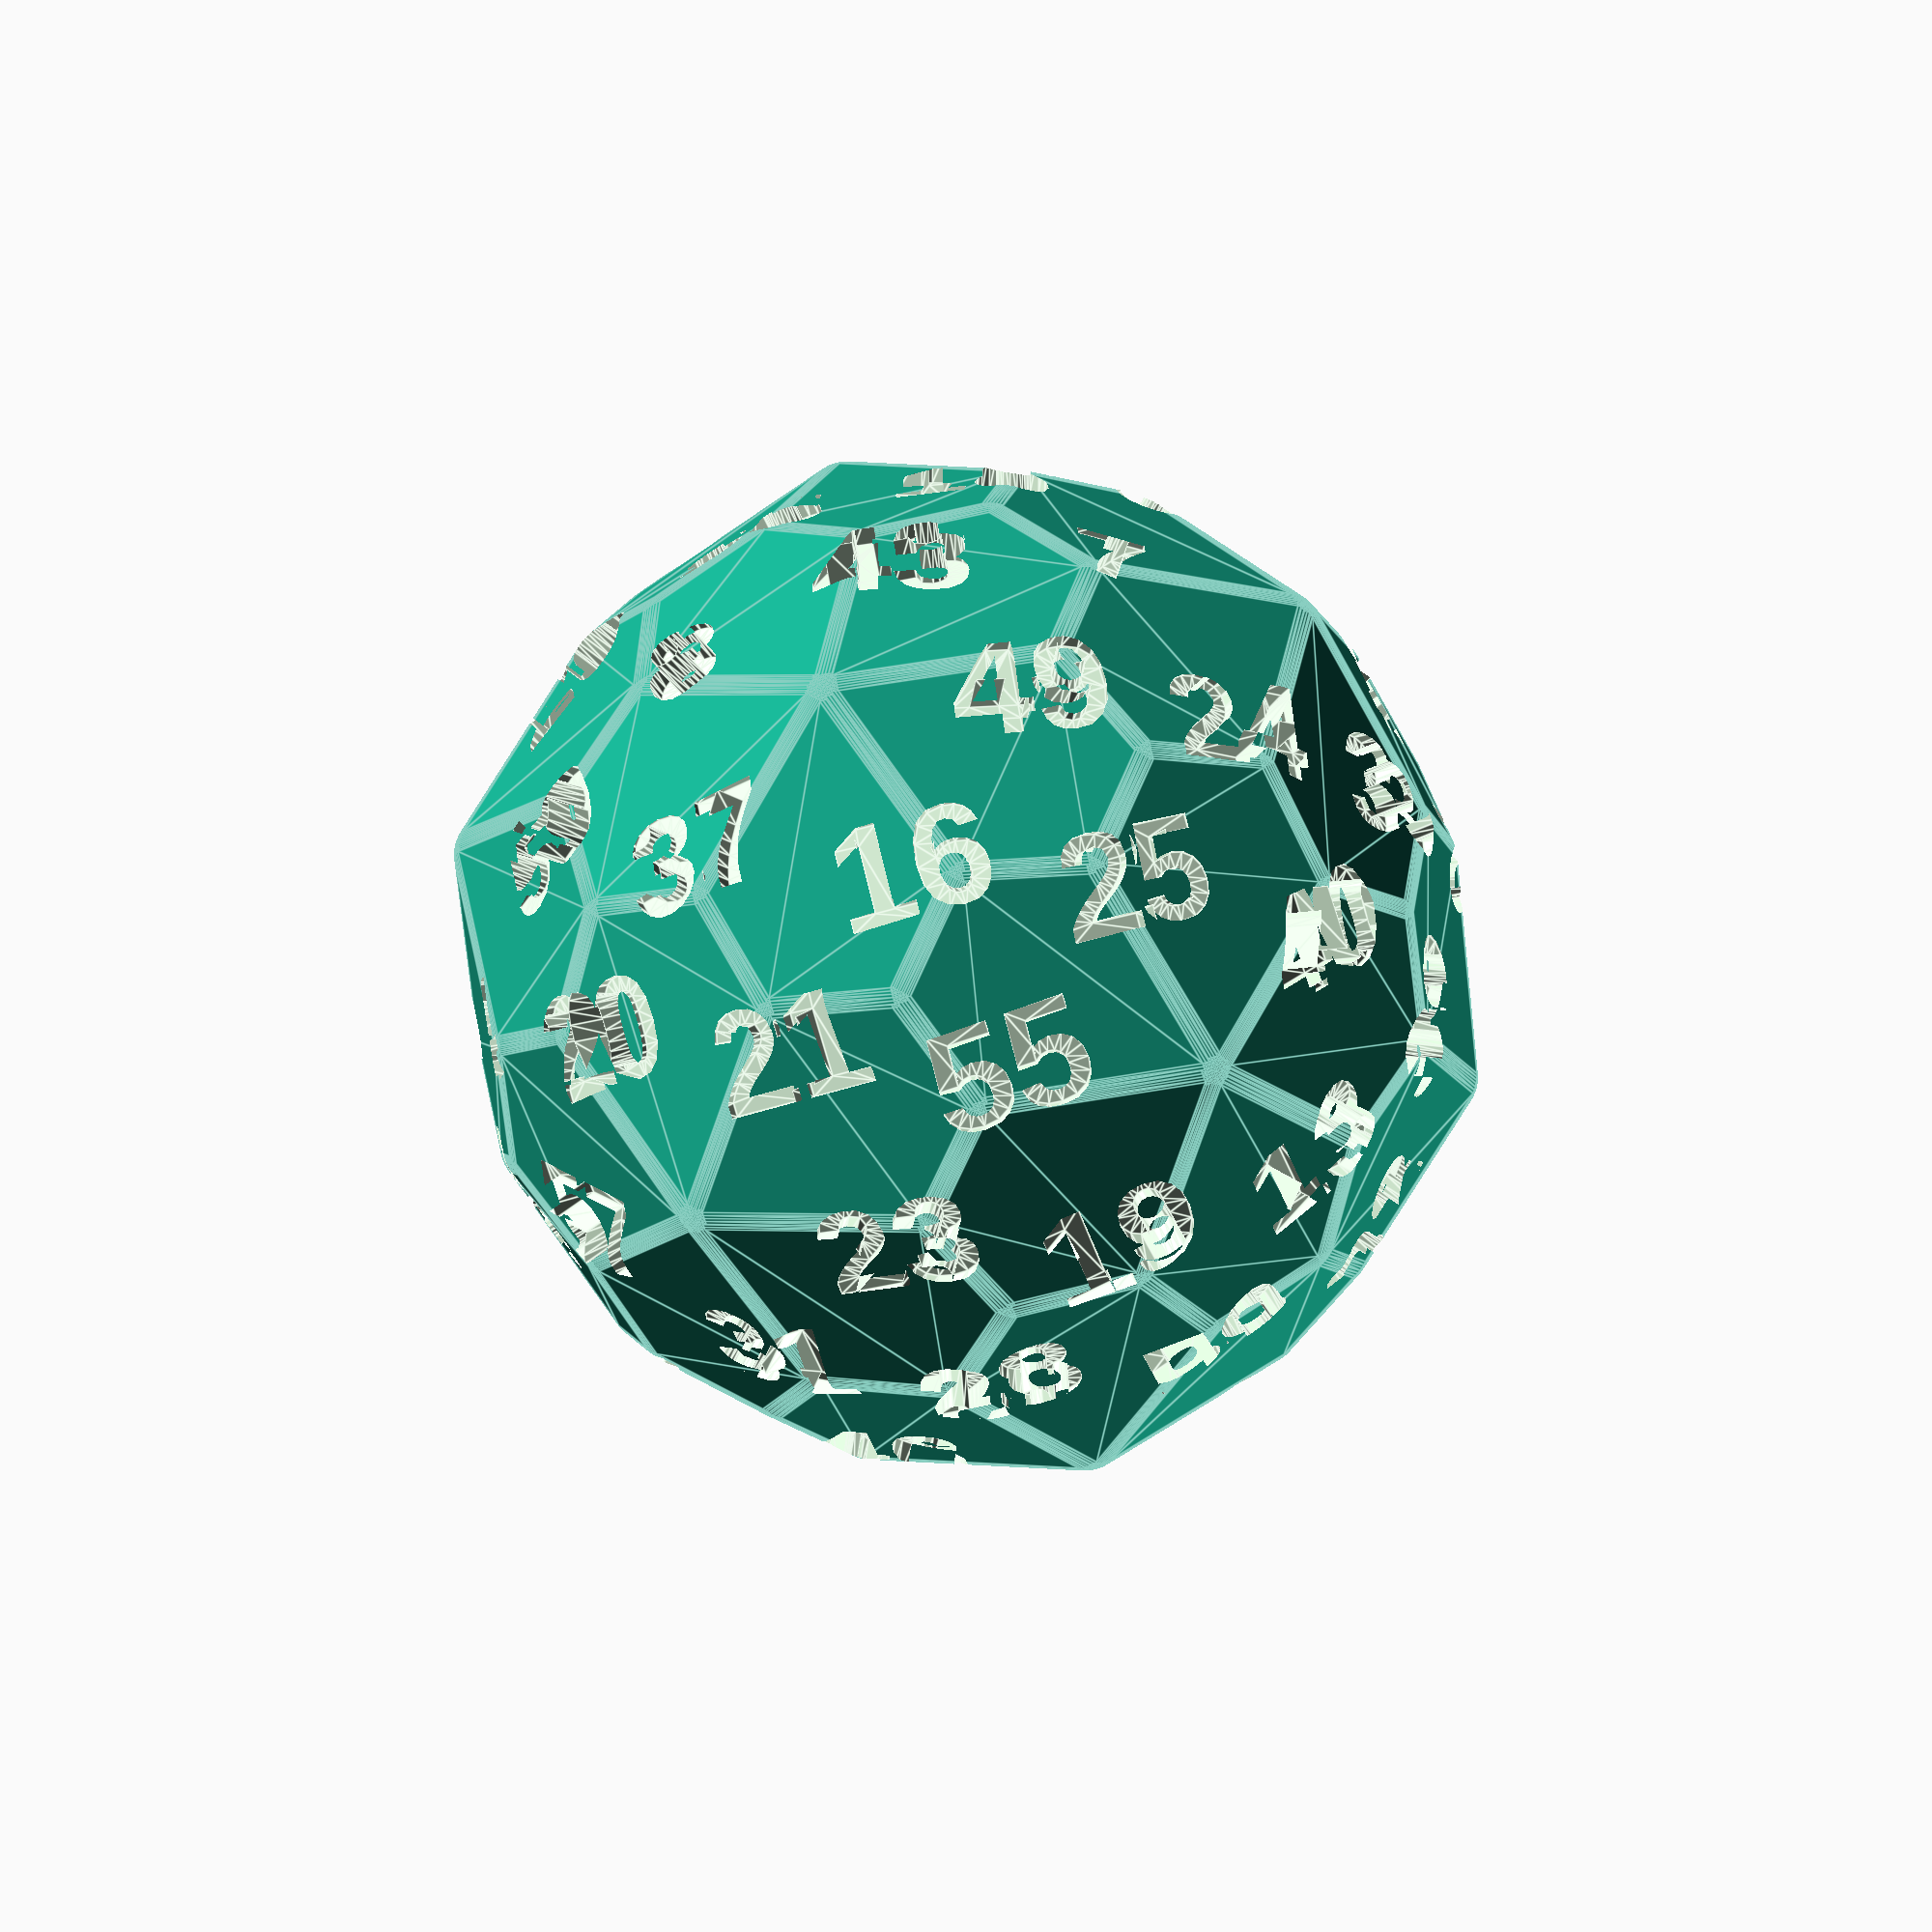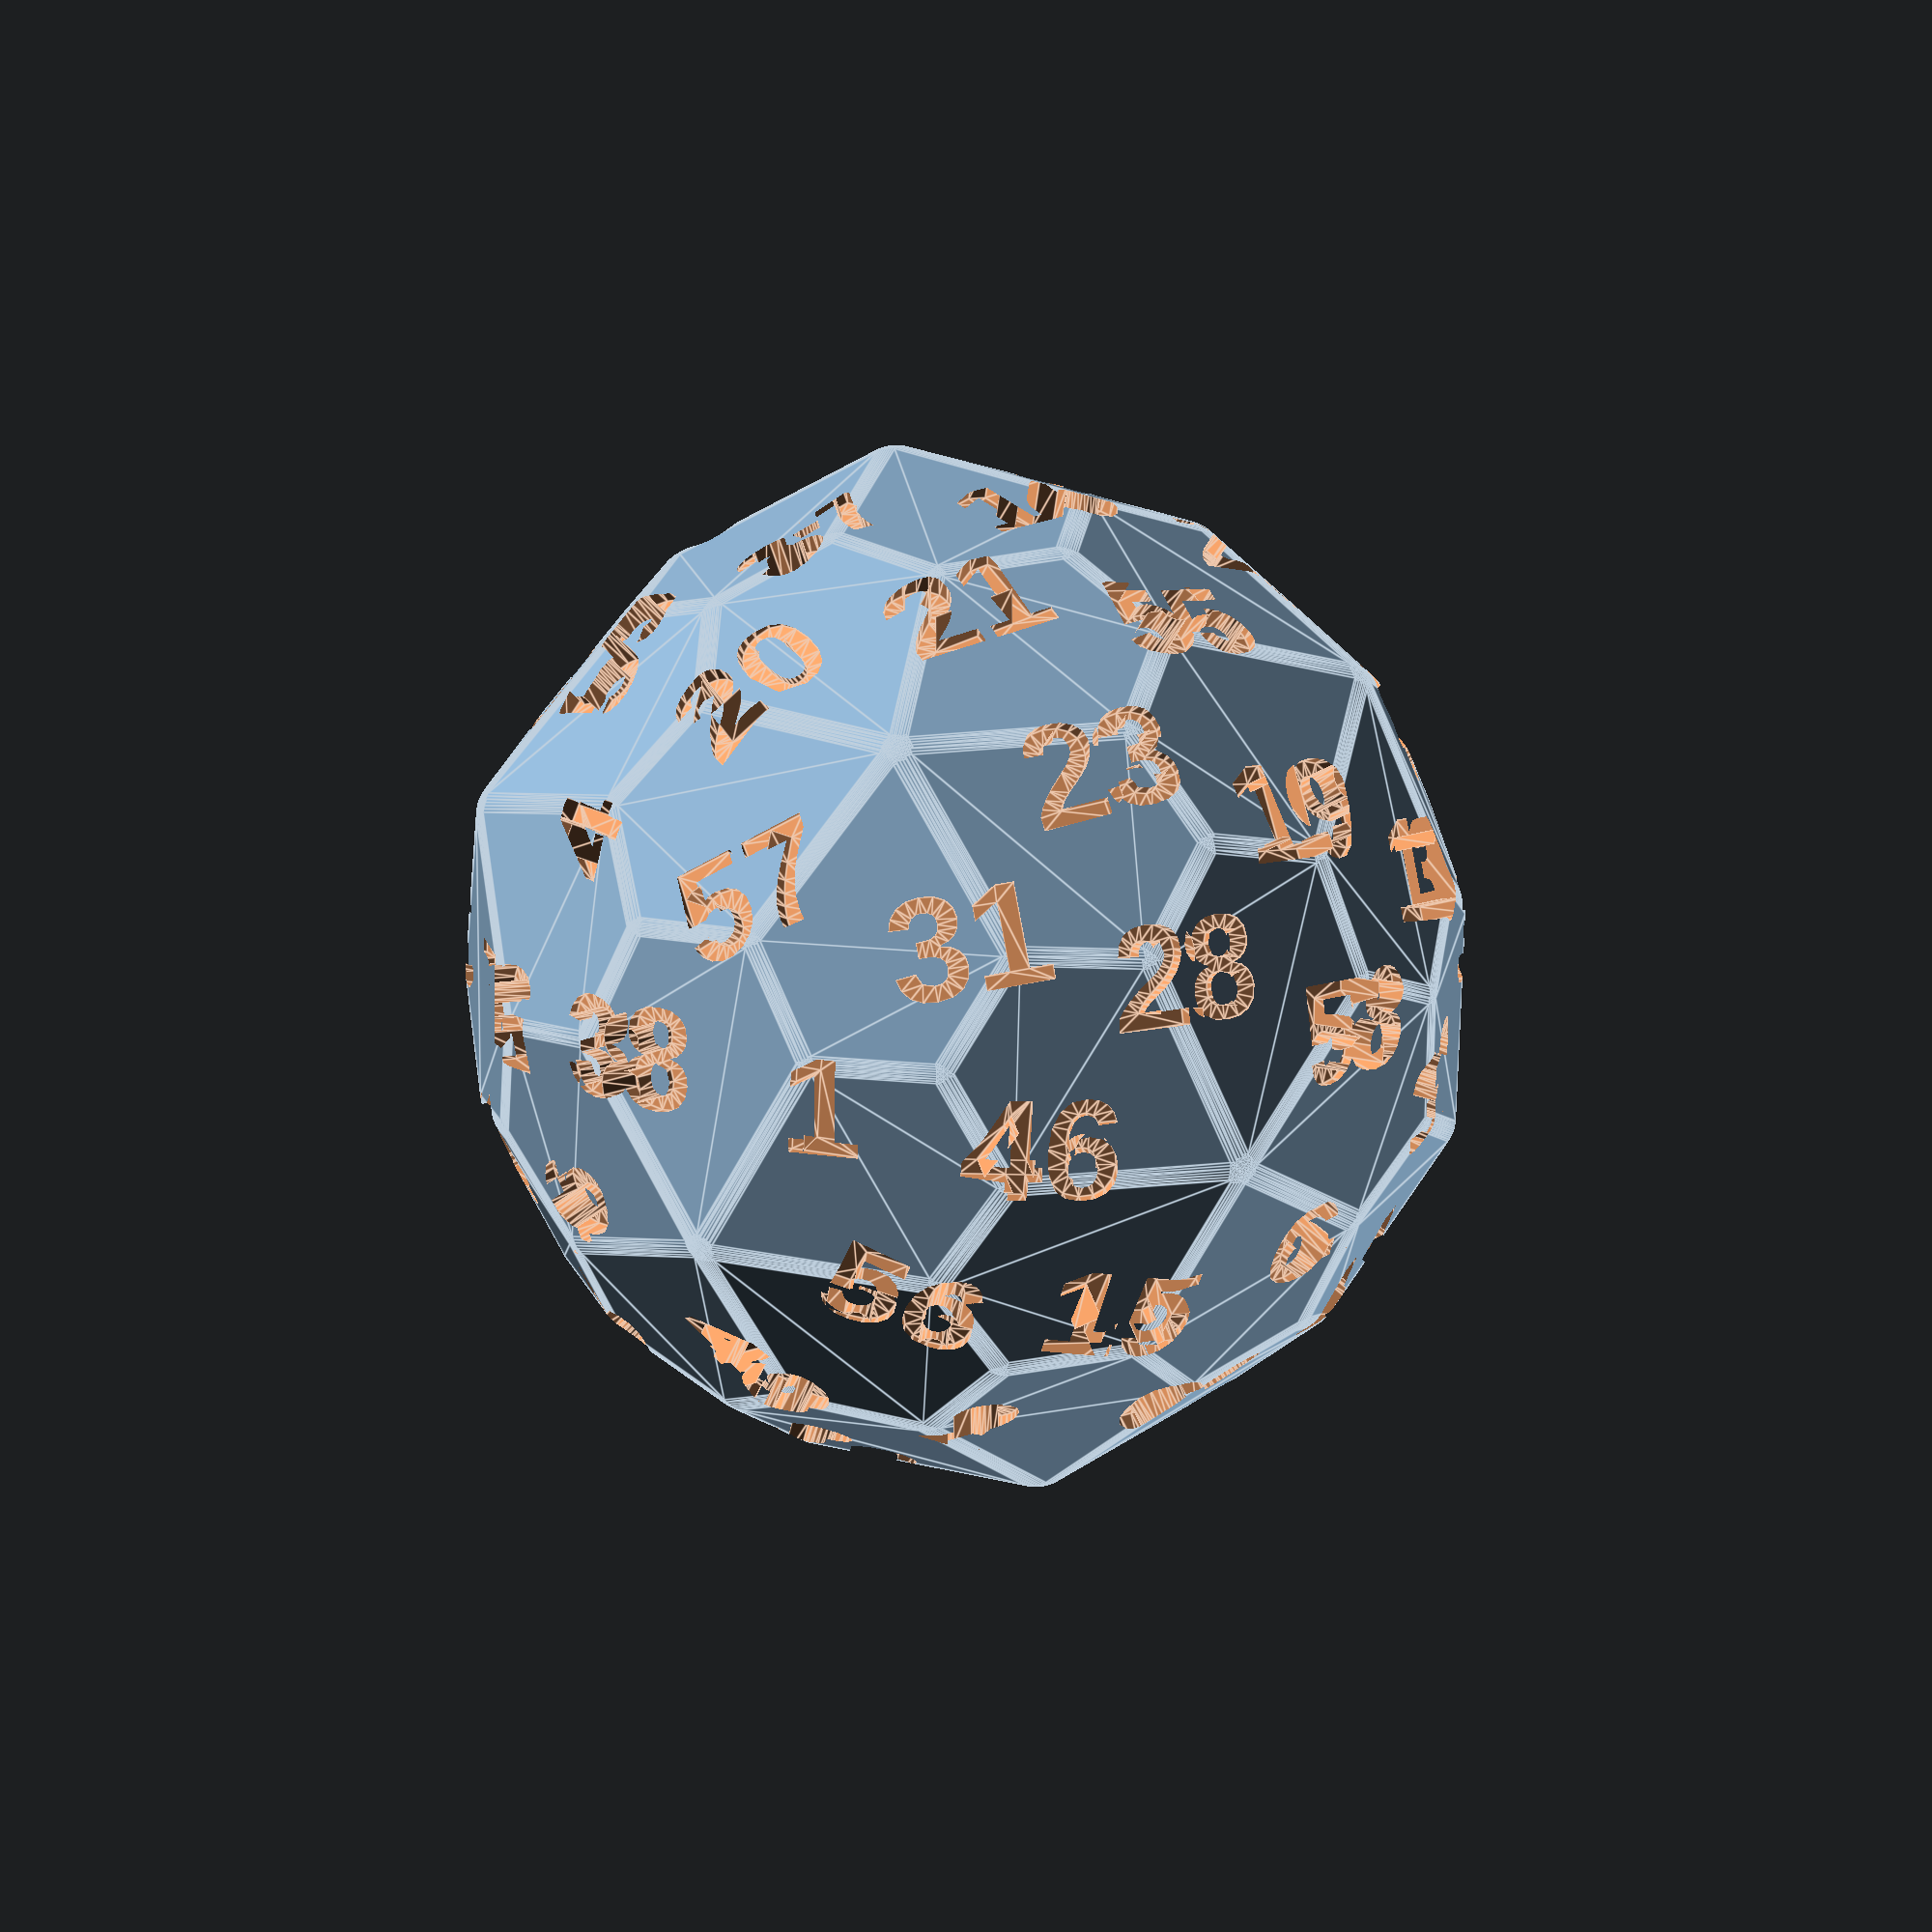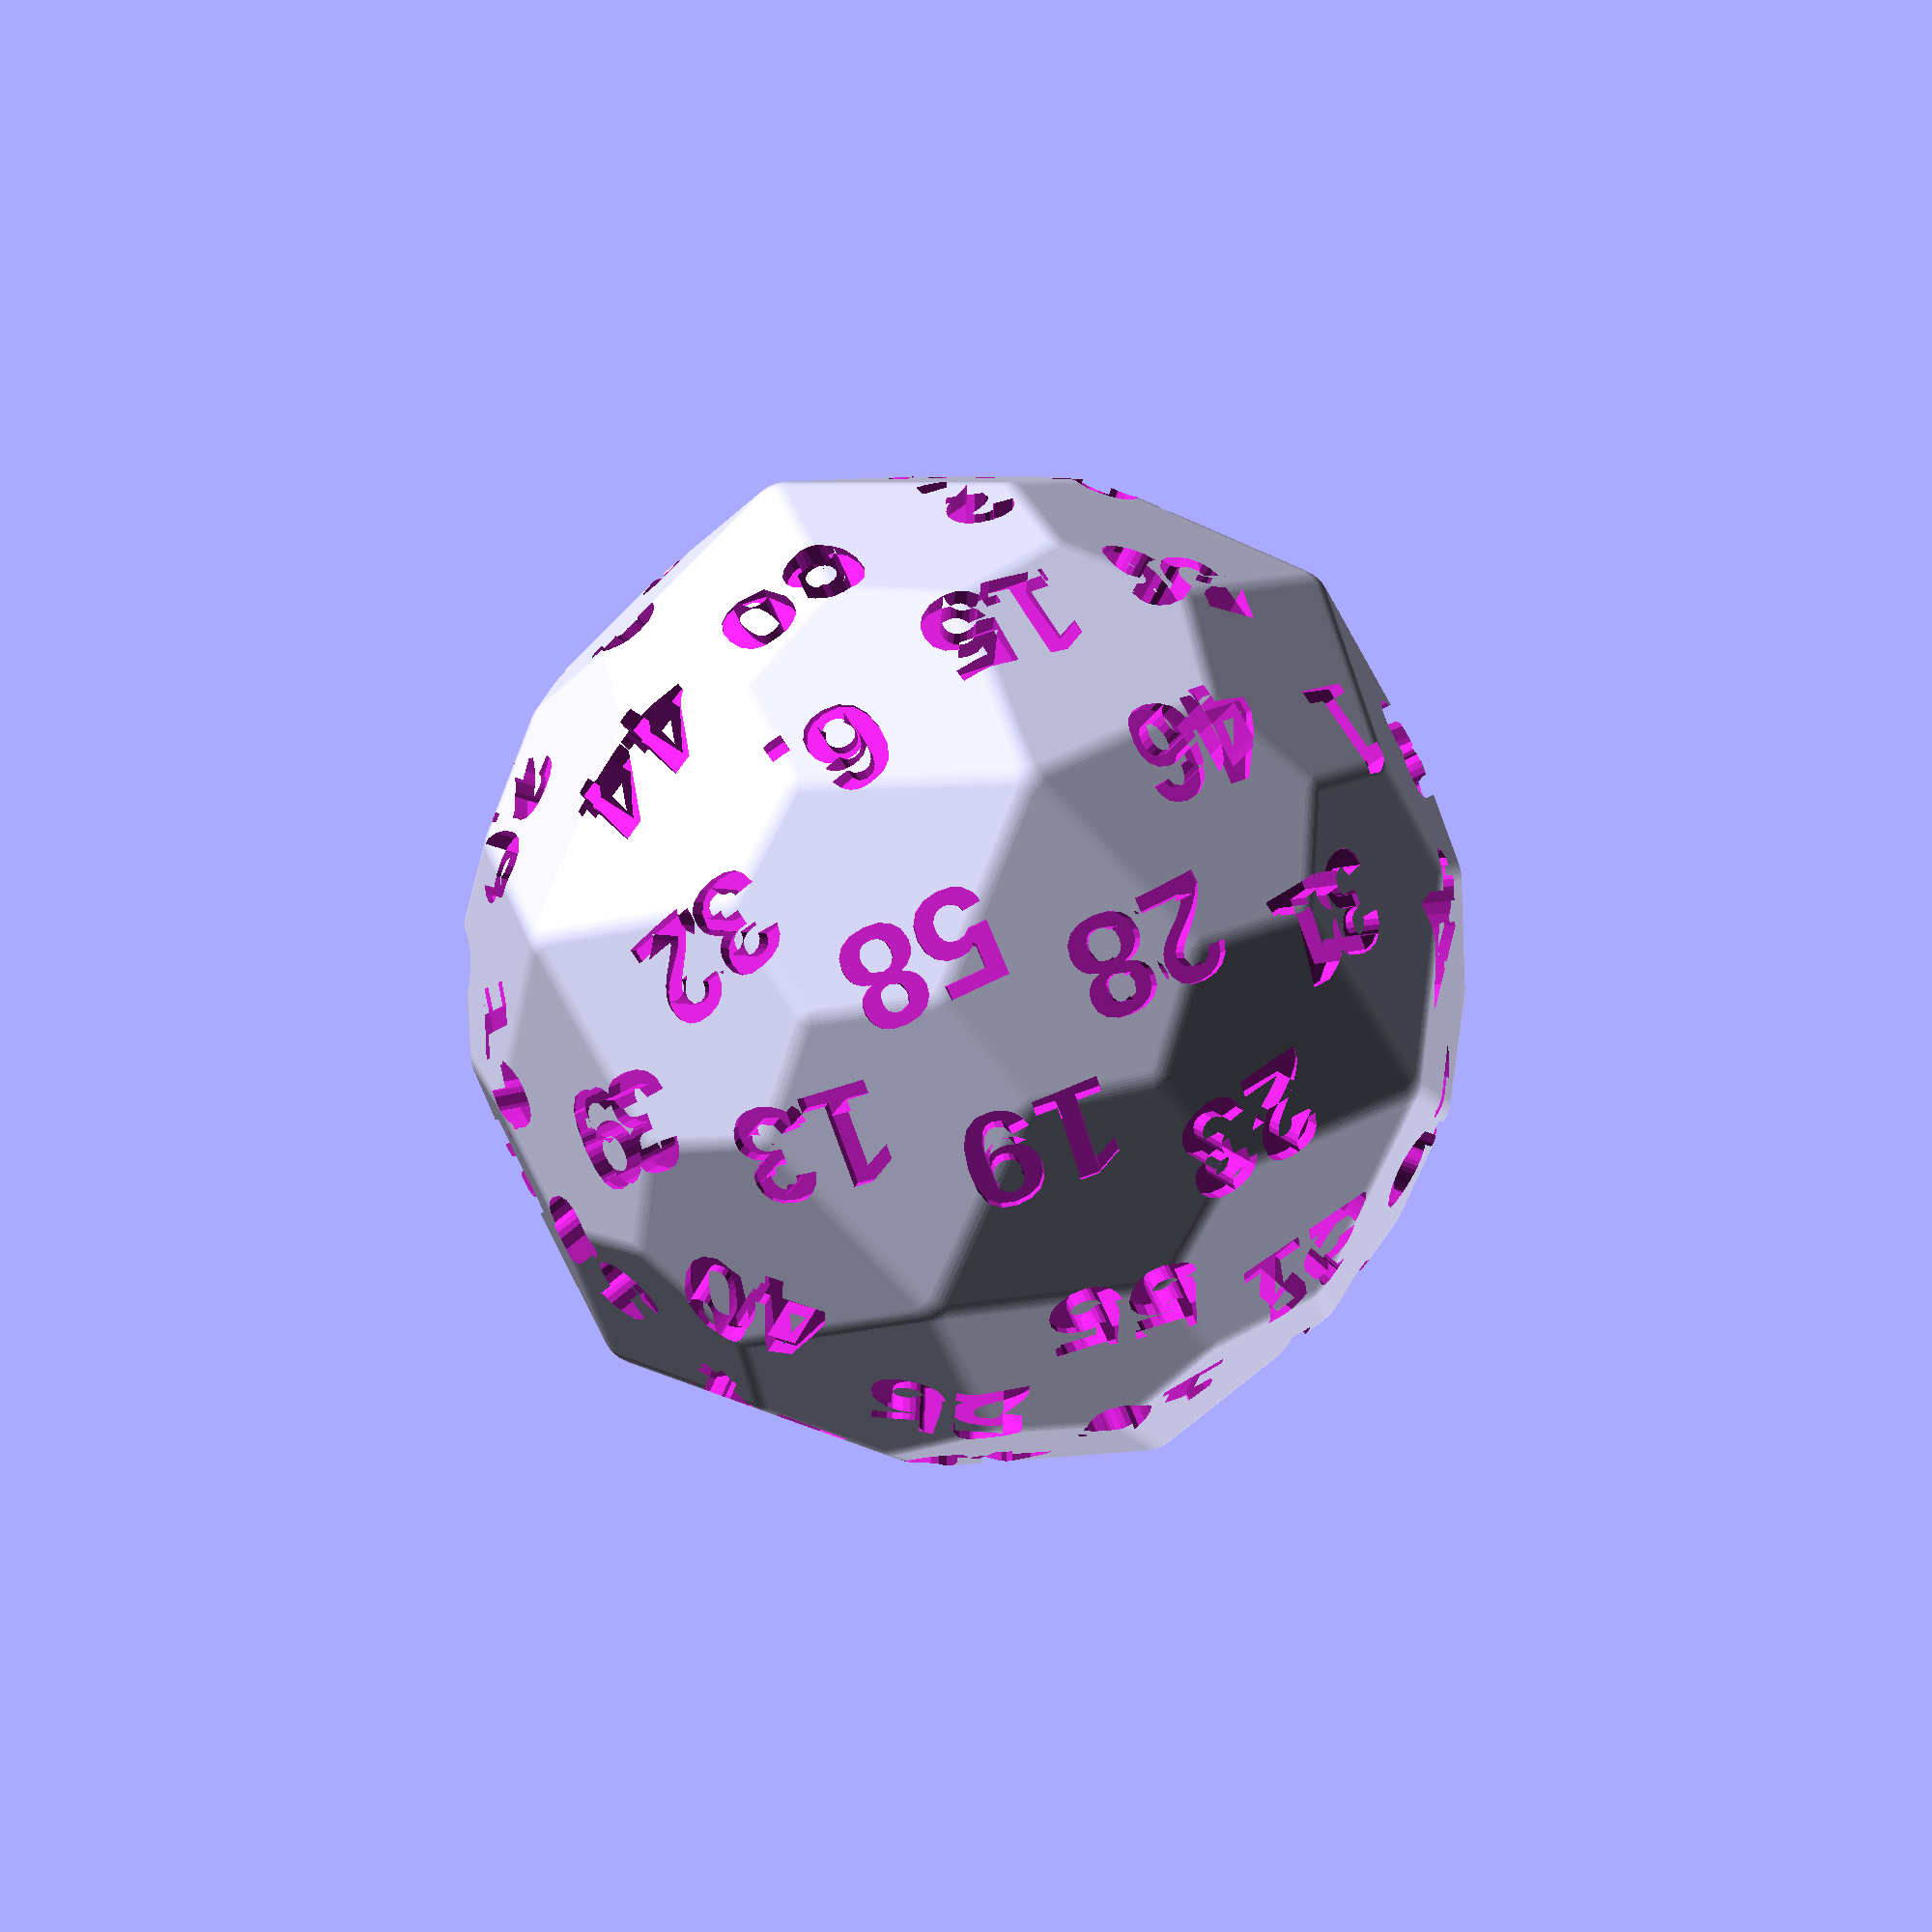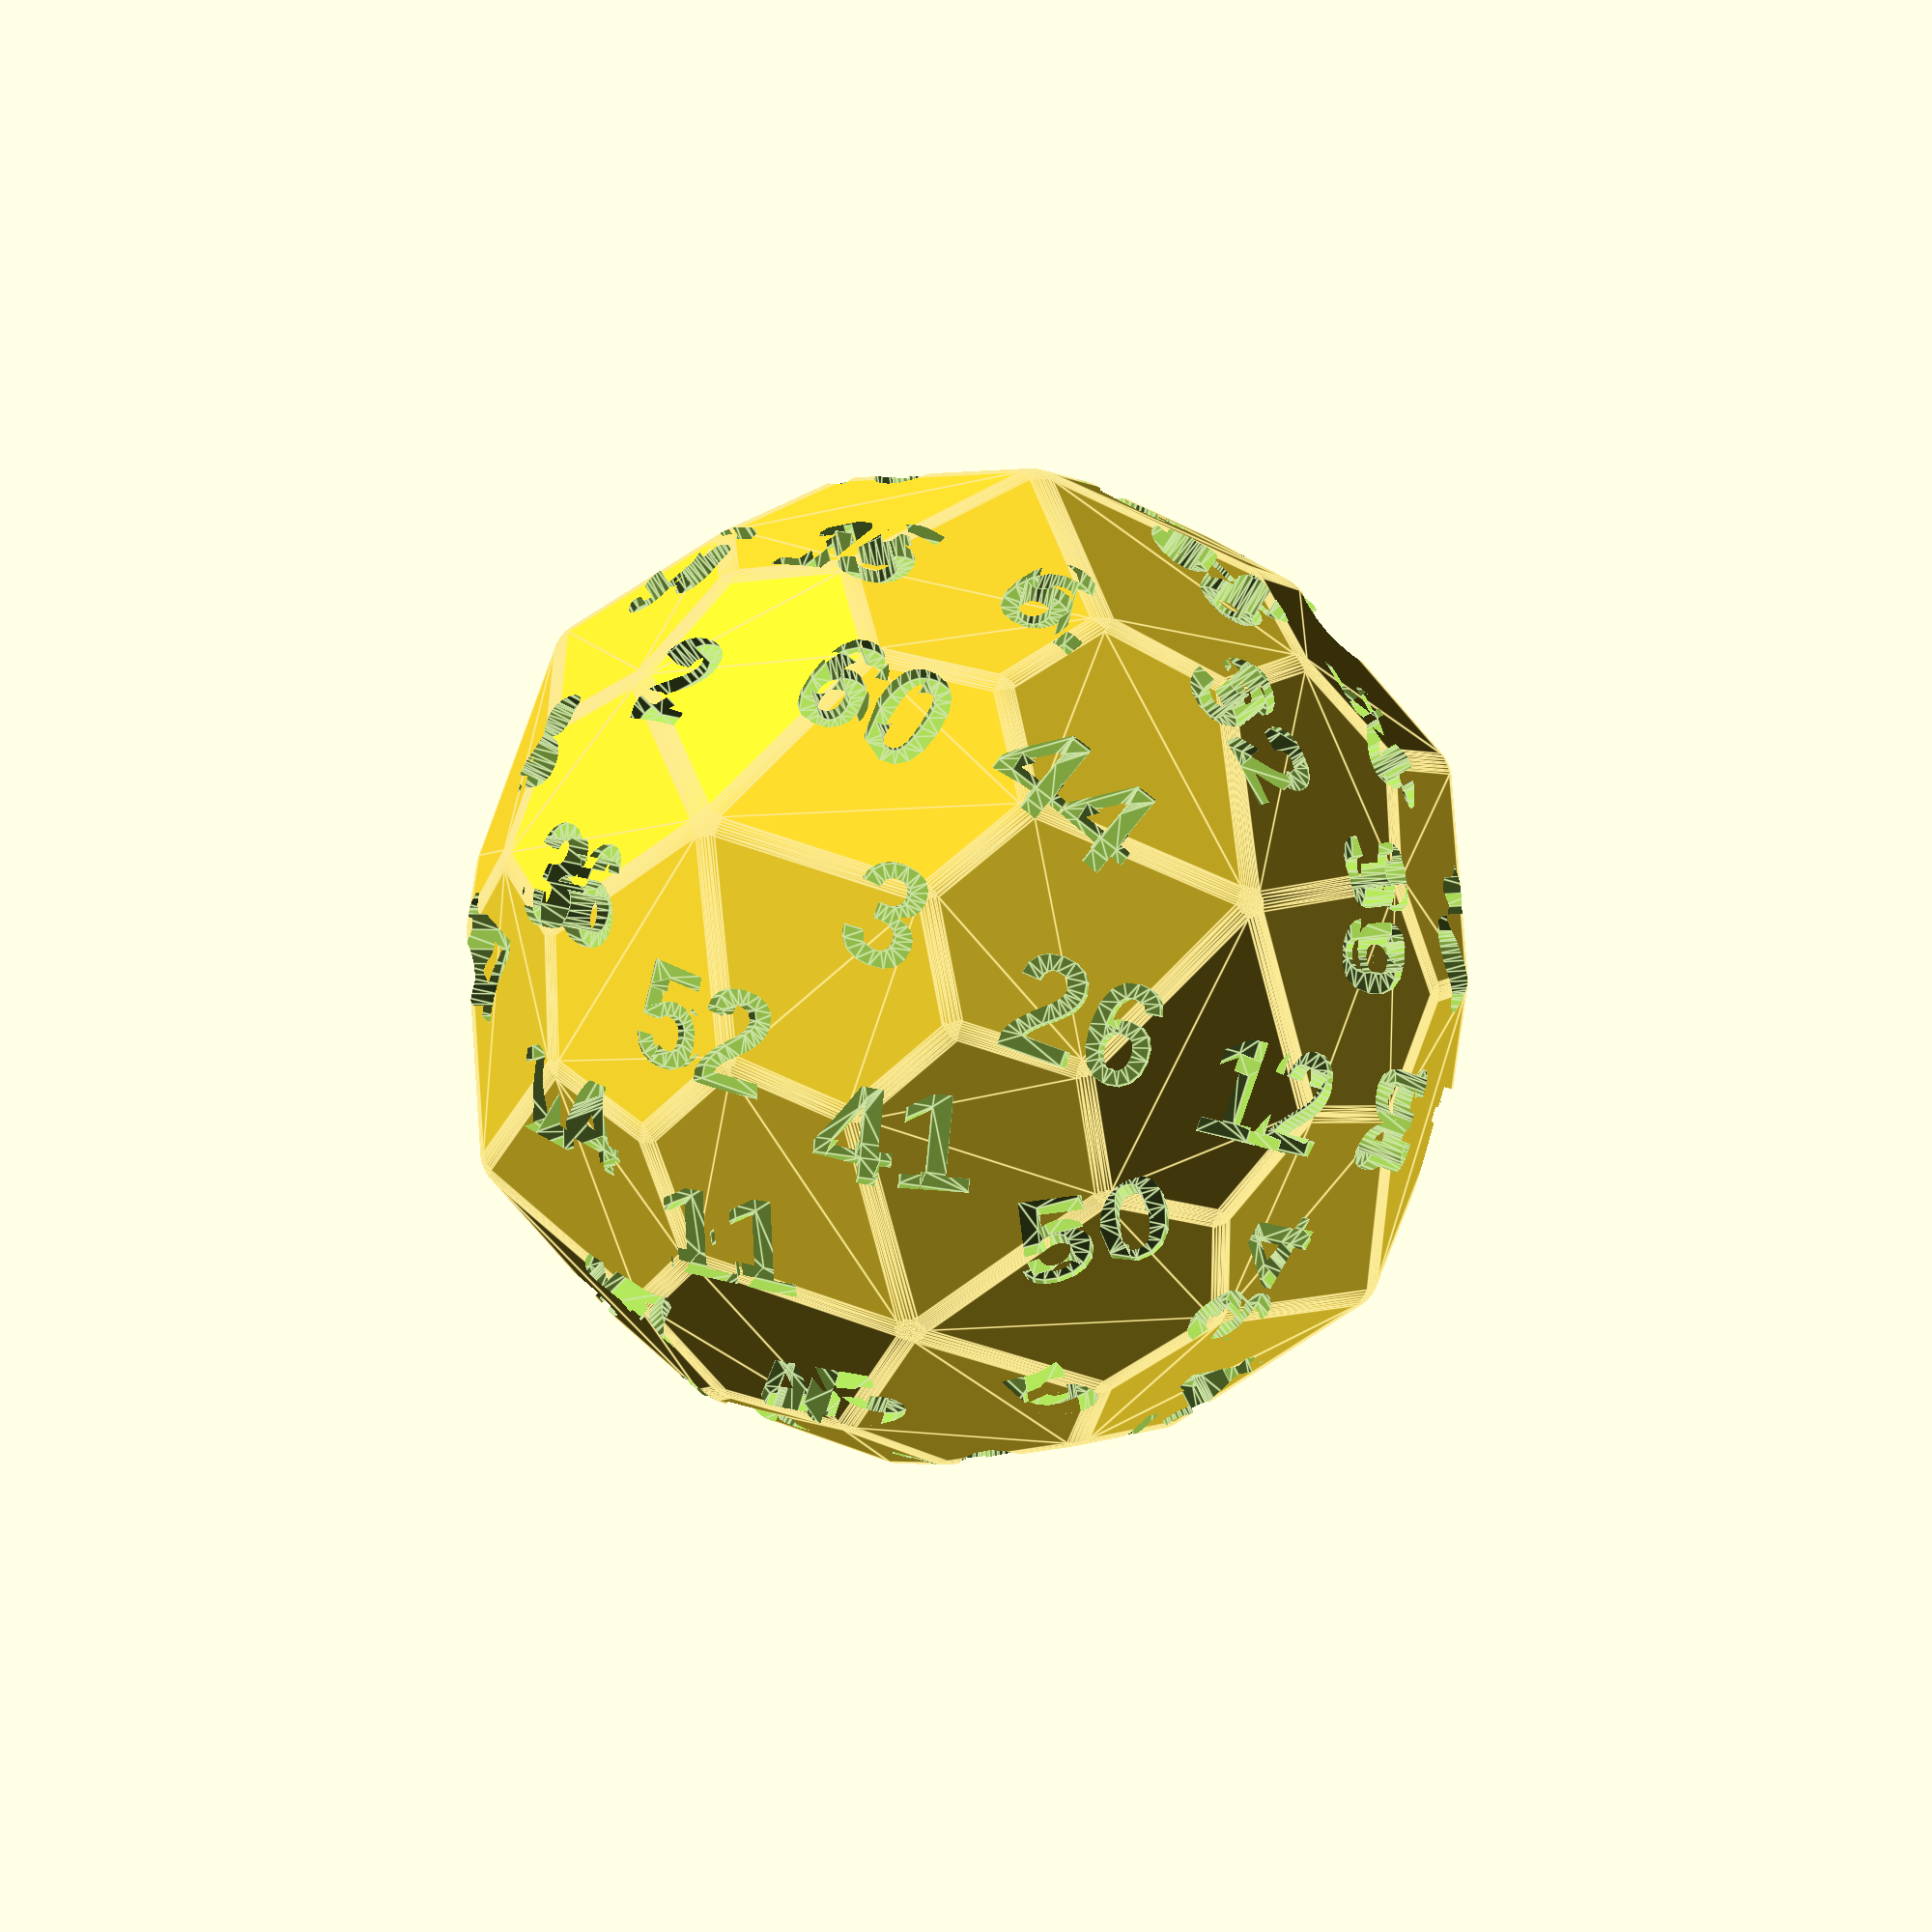
<openscad>
//pentagonal Hexecontahedron
// 5 sided faces = 60
// degree 5 vertices = 12
// degree 3 vertices = 80
// halves = 12 (dodecahedron)

txt_depth = .225;
txt_size = .5;
txt_font = "Arial:style=Bold";
// Warning: a scale factor is applied later (see below)
diam = 32; // scale factor which sets the diameter (distance from one [deg 4]-vertex to the vertex opposite) 
minko = 0.2; //chamfer the edges [0 = disabled]
roll = -0.2; // another effet to round the dice (intersects with a smaller sphere) [0 = disabled]
minkfn = 80; //sets the $fn variable for chamfer and the sphere

C11 = 1.22237170490362309266282747264;


ordi = sqrt(3)*C11+minko; //original diameter
scafa = diam*.5/ordi; //scale factor

//labels = ["1","2","3","4","5","6.","7","8","9.","10","11","12","13","14","15","16","17","18","19","20","21","22","23","24","25","26","27","28","29","30","31","32","33","34","35","36","37","38","39","40","41","42","43","44","45","46","47","48","49","50","51","52","53","54","55","56","57","58","59","60"]; //default labeling

//the upcoming labellings all have balanced halves and vertices of degree 5 with minimal imbalance (.5 points); for the vertices of degree 3, I list the average deviation, the square root of the average of the squared deviations and the maximal deviation.

//10.5 | 12.53... | 25.5
labels = ["12","26","44","32","39","38","1","56","48","9.","33","24","7","54","34","51","10","29","59","4","15","46","28","58","6.","60","3","52","36","2","43","49","16","37","8","35","53","17","30","18","55","25","40","13","19","23","31","57","20","21","11","41","50","5","45","47","22","42","27","14"];

// 9.9875 | 12.83... | 31.5
//labels = ["42","40","54","12","5","17","56","46","2","31","30","15","52","10","45","53","41","11","29","19","25","21","32","48","27","24","6.","26","60","36","8","33","50","14","47","44","23","13","38","35","20","18","58","49","7","57","9.","28","43","16","34","55","3","39","22","59","37","4","51","1"];

//10.05 | 12.38... | 33.5
//labels = ["42","29","47","34","1","2","48","27","44","32","56","13","60","6.","18","38","16","23","17","59","37","33","39","40","3","52","4","35","46","15","26","20","22","30","54","10","57","8","49","28","12","58","31","43","9.","53","11","24","19","45","7","55","14","51","25","50","21","41","5","36"];



// coordinate source:  http://dmccooey.com/polyhedra/RpentagonalHexecontahedron.txt

C0  = 0.192893711352359022108262546061;
C1  = 0.218483370127321224365534157111;
C2  = 0.374821658114562295266609516608;
C3  = 0.567715369466921317374872062669;
C4  = 0.728335176957191477360671629838;
C5  = 0.755467260516595579705585253517;
C6  = 0.824957552676275846265811111988;
C7  = 0.921228888309550499468934175898;
C8  = 0.959987701391583803994339068107;
C9  = 1.13706613386050418840961998424;
C10 = 1.16712343647533397917215468549;
C12 = 1.27209628257581214613814794036;
C13 = 1.52770307085850512136921113078;
C14 = 1.64691794069037444140475745697;
C15 = 1.74618644098582634573474528789;
C16 = 1.86540131081769566577029161408;
C17 = 1.88844538928366915418351670356;
C18 = 1.97783896542021867236841272616;
C19 = 2.097053835252087992403959052348;

vertices = [
[  C0,   C1,  C19],
[  C0,  -C1, -C19],
[ -C0,  -C1,  C19],
[ -C0,   C1, -C19],
[ C19,   C0,   C1],
[ C19,  -C0,  -C1],
[-C19,  -C0,   C1],
[-C19,   C0,  -C1],
[  C1,  C19,   C0],
[  C1, -C19,  -C0],
[ -C1, -C19,   C0],
[ -C1,  C19,  -C0],
[ 0.0,   C5,  C18],
[ 0.0,   C5, -C18],
[ 0.0,  -C5,  C18],
[ 0.0,  -C5, -C18],
[ C18,  0.0,   C5],
[ C18,  0.0,  -C5],
[-C18,  0.0,   C5],
[-C18,  0.0,  -C5],
[  C5,  C18,  0.0],
[  C5, -C18,  0.0],
[ -C5,  C18,  0.0],
[ -C5, -C18,  0.0],
[ C10,  0.0,  C17],
[ C10,  0.0, -C17],
[-C10,  0.0,  C17],
[-C10,  0.0, -C17],
[ C17,  C10,  0.0],
[ C17, -C10,  0.0],
[-C17,  C10,  0.0],
[-C17, -C10,  0.0],
[ 0.0,  C17,  C10],
[ 0.0,  C17, -C10],
[ 0.0, -C17,  C10],
[ 0.0, -C17, -C10],
[  C3,  -C6,  C16],
[  C3,   C6, -C16],
[ -C3,   C6,  C16],
[ -C3,  -C6, -C16],
[ C16,  -C3,   C6],
[ C16,   C3,  -C6],
[-C16,   C3,   C6],
[-C16,  -C3,  -C6],
[  C6, -C16,   C3],
[  C6,  C16,  -C3],
[ -C6,  C16,   C3],
[ -C6, -C16,  -C3],
[  C2,   C9,  C15],
[  C2,  -C9, -C15],
[ -C2,  -C9,  C15],
[ -C2,   C9, -C15],
[ C15,   C2,   C9],
[ C15,  -C2,  -C9],
[-C15,  -C2,   C9],
[-C15,   C2,  -C9],
[  C9,  C15,   C2],
[  C9, -C15,  -C2],
[ -C9, -C15,   C2],
[ -C9,  C15,  -C2],
[  C7,   C8,  C14],
[  C7,  -C8, -C14],
[ -C7,  -C8,  C14],
[ -C7,   C8, -C14],
[ C14,   C7,   C8],
[ C14,  -C7,  -C8],
[-C14,  -C7,   C8],
[-C14,   C7,  -C8],
[  C8,  C14,   C7],
[  C8, -C14,  -C7],
[ -C8, -C14,   C7],
[ -C8,  C14,  -C7],
[  C4, -C12,  C13],
[  C4,  C12, -C13],
[ -C4,  C12,  C13],
[ -C4, -C12, -C13],
[ C13,  -C4,  C12],
[ C13,   C4, -C12],
[-C13,   C4,  C12],
[-C13,  -C4, -C12],
[ C12, -C13,   C4],
[ C12,  C13,  -C4],
[-C12,  C13,   C4],
[-C12, -C13,  -C4],
[ C11,  C11,  C11],
[ C11,  C11, -C11],
[ C11, -C11,  C11],
[ C11, -C11, -C11],
[-C11,  C11,  C11],
[-C11,  C11, -C11],
[-C11, -C11,  C11],
[-C11, -C11, -C11]];
faces = [
[ 36 , 14,  2,  0, 24],
[ 76 , 86, 72, 36, 24],
[ 52 , 16, 40, 76, 24],
[ 60 , 84, 64, 52, 24],
[  0 , 12, 48, 60, 24],
[ 37 , 13,  3,  1, 25],
[ 77 , 85, 73, 37, 25],
[ 53 , 17, 41, 77, 25],
[ 61 , 87, 65, 53, 25],
[  1 , 15, 49, 61, 25],
[ 38 , 12,  0,  2, 26],
[ 78 , 88, 74, 38, 26],
[ 54 , 18, 42, 78, 26],
[ 62 , 90, 66, 54, 26],
[  2 , 14, 50, 62, 26],
[ 39 , 15,  1,  3, 27],
[ 79 , 91, 75, 39, 27],
[ 55 , 19, 43, 79, 27],
[ 63 , 89, 67, 55, 27],
[  3 , 13, 51, 63, 27],
[ 41 , 17,  5,  4, 28],
[ 81 , 85, 77, 41, 28],
[ 56 , 20, 45, 81, 28],
[ 64 , 84, 68, 56, 28],
[  4 , 16, 52, 64, 28],
[ 40 , 16,  4,  5, 29],
[ 80 , 86, 76, 40, 29],
[ 57 , 21, 44, 80, 29],
[ 65 , 87, 69, 57, 29],
[  5 , 17, 53, 65, 29],
[ 42 , 18,  6,  7, 30],
[ 82 , 88, 78, 42, 30],
[ 59 , 22, 46, 82, 30],
[ 67 , 89, 71, 59, 30],
[  7 , 19, 55, 67, 30],
[ 43 , 19,  7,  6, 31],
[ 83 , 91, 79, 43, 31],
[ 58 , 23, 47, 83, 31],
[ 66 , 90, 70, 58, 31],
[  6 , 18, 54, 66, 31],
[ 46 , 22, 11,  8, 32],
[ 74 , 88, 82, 46, 32],
[ 48 , 12, 38, 74, 32],
[ 68 , 84, 60, 48, 32],
[  8 , 20, 56, 68, 32],
[ 45 , 20,  8, 11, 33],
[ 73 , 85, 81, 45, 33],
[ 51 , 13, 37, 73, 33],
[ 71 , 89, 63, 51, 33],
[ 11 , 22, 59, 71, 33],
[ 44 , 21,  9, 10, 34],
[ 72 , 86, 80, 44, 34],
[ 50 , 14, 36, 72, 34],
[ 70 , 90, 62, 50, 34],
[ 10 , 23, 58, 70, 34],
[ 47 , 23, 10,  9, 35],
[ 75 , 91, 83, 47, 35],
[ 49 , 15, 39, 75, 35],
[ 69 , 87, 61, 49, 35],
[  9 , 21, 57, 69, 35]];


function add3(v, i = 0, r) = 
    i < len(v) ? 
        i == 0 ?
            add3(v, 1, v[0]) :
            add3(v, i + 1, r + v[i]) :
        r;

function facecoord(n) = [for(i = [0 : len(faces[n]) - 1]) vertices[faces[n][i]] ]; // returns list of the coordinates of the vertices on this face

module facetext(vert,txt) {
    bar = add3(vert)/len(vert); // barycentre
    length = norm(bar);     // radial distance
    b = acos(bar.z/length); // inclination angle
    c = atan2(bar.y,bar.x); // azimuthal angle
    rotate([180,b,c]) translate([0,0,ordi])linear_extrude(txt_depth,center=true) text(text=txt,size = txt_size, font=txt_font, halign = "center", valign = "center");
}

scale(scafa)
difference() {
    intersection() {
        minkowski($fn=minkfn){
            polyhedron(points = vertices, faces=faces,  convexity = 20);
            sphere(minko);
        };
        sphere(ordi-roll,$fn=minkfn);
    }
    for(i=[0:len(faces)-1]) facetext(facecoord(i),labels[i]);
}

</openscad>
<views>
elev=241.6 azim=175.0 roll=72.1 proj=o view=edges
elev=345.7 azim=222.7 roll=57.4 proj=o view=edges
elev=304.0 azim=107.2 roll=240.9 proj=o view=wireframe
elev=152.2 azim=289.5 roll=50.4 proj=o view=edges
</views>
